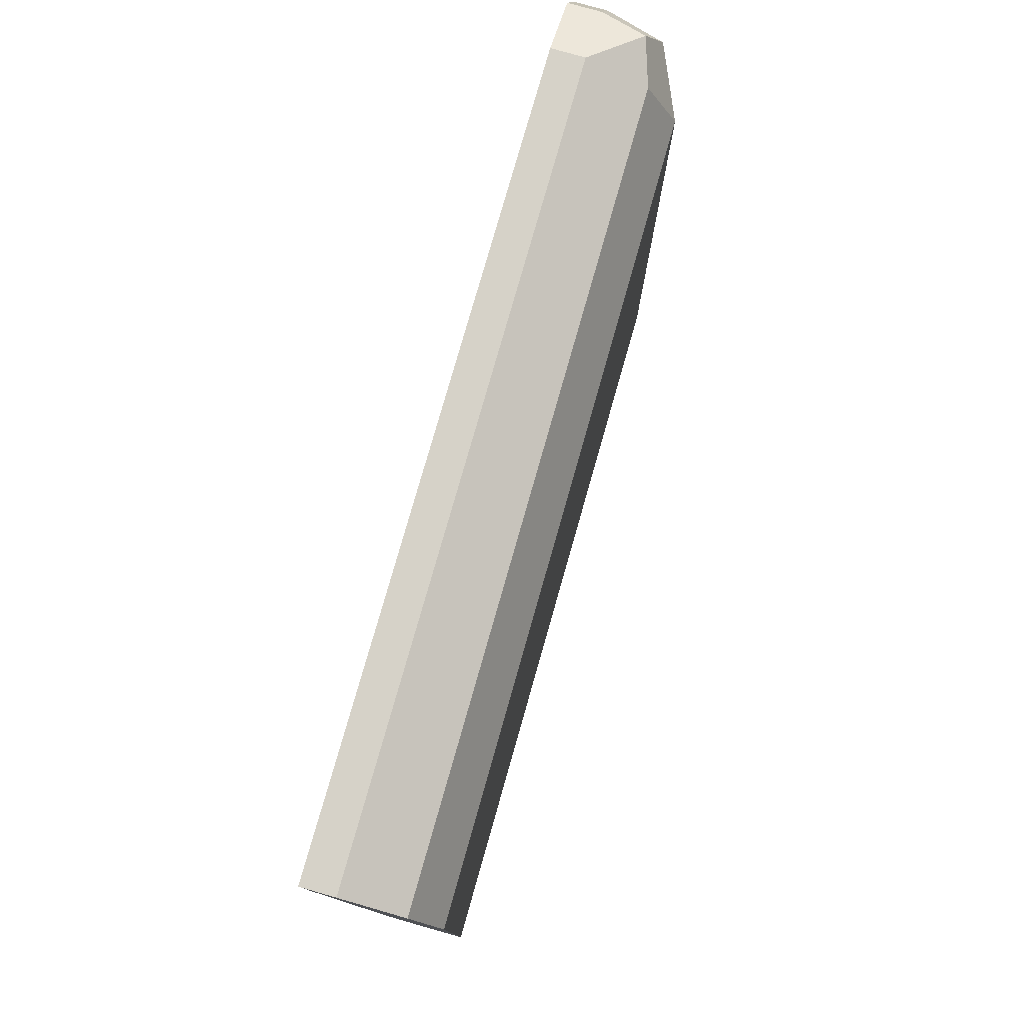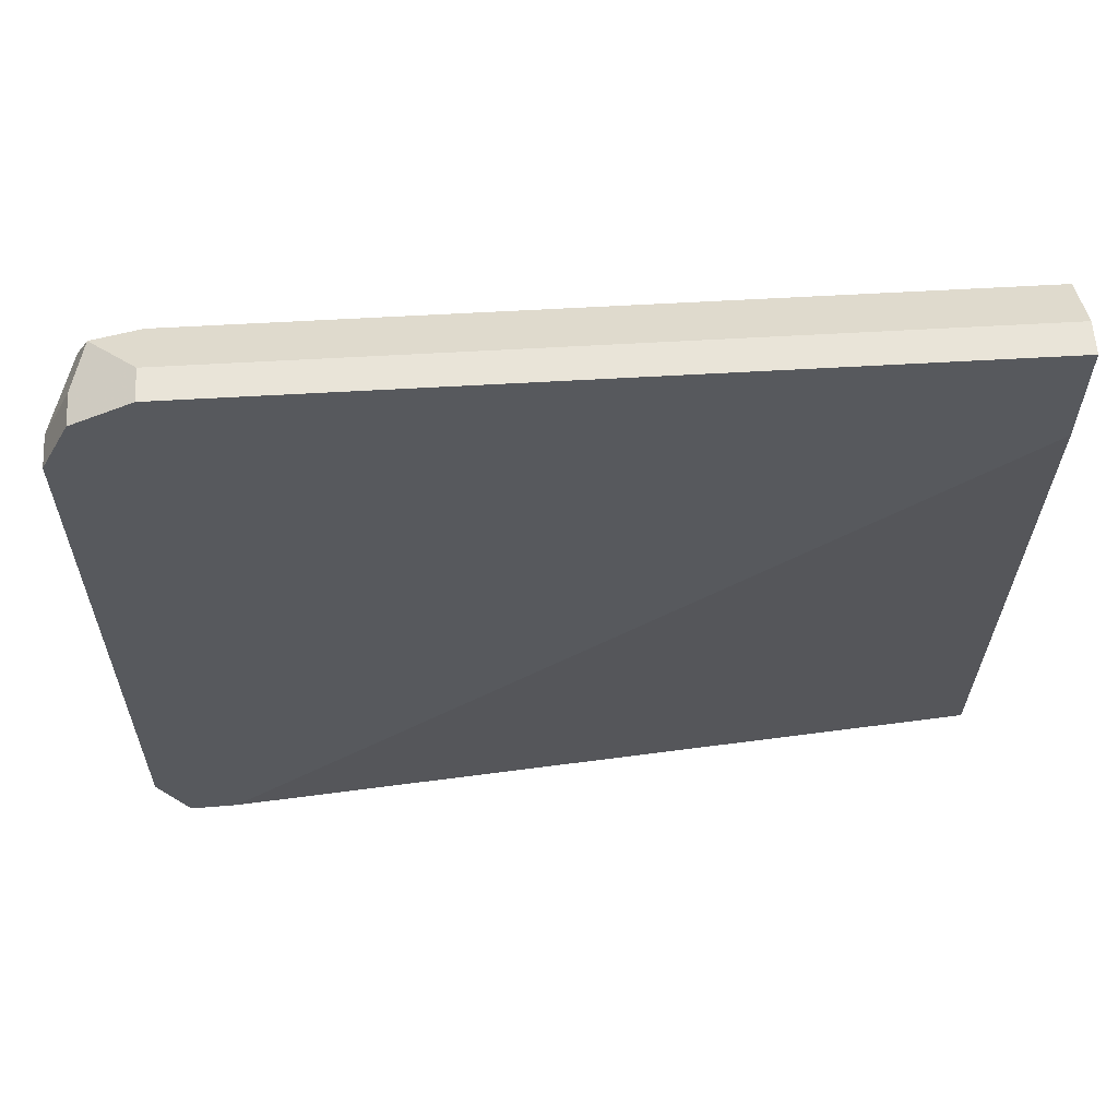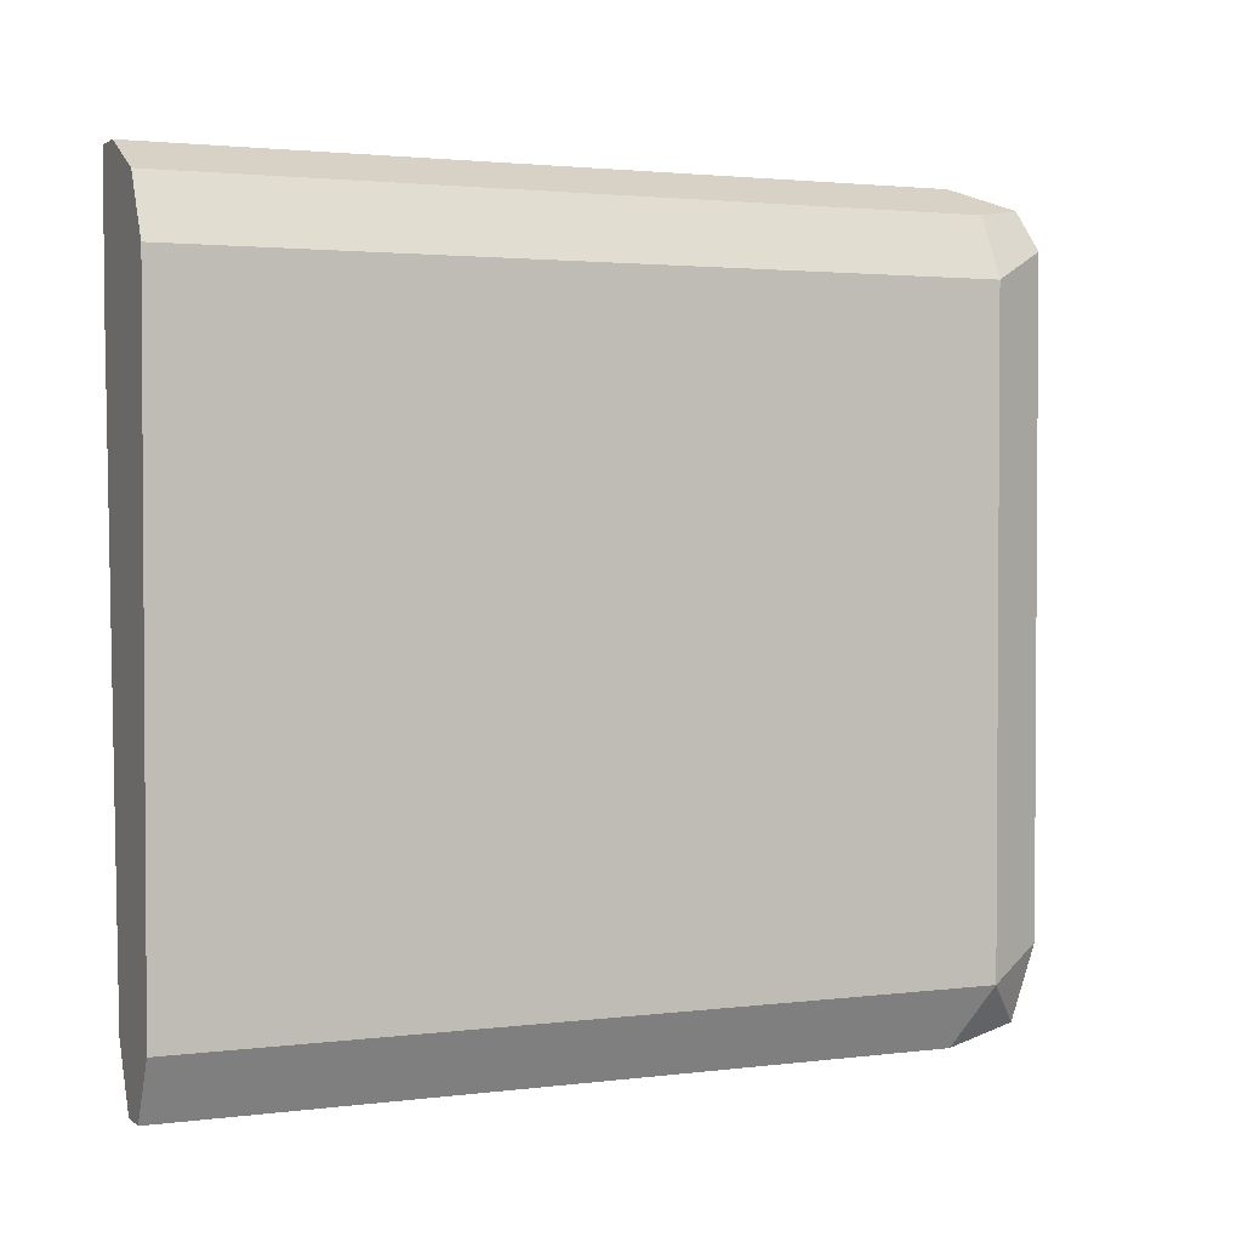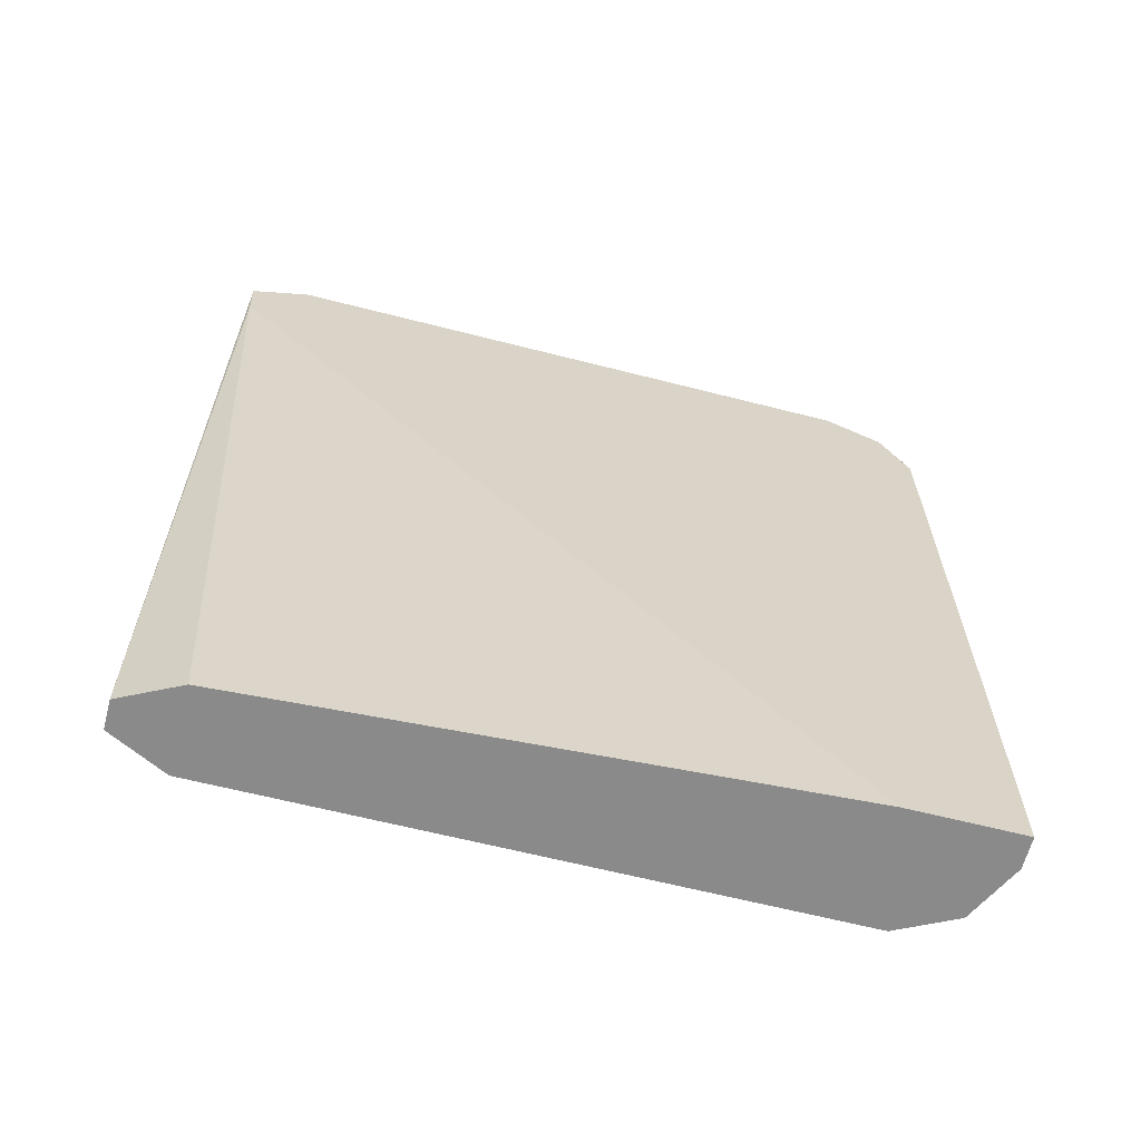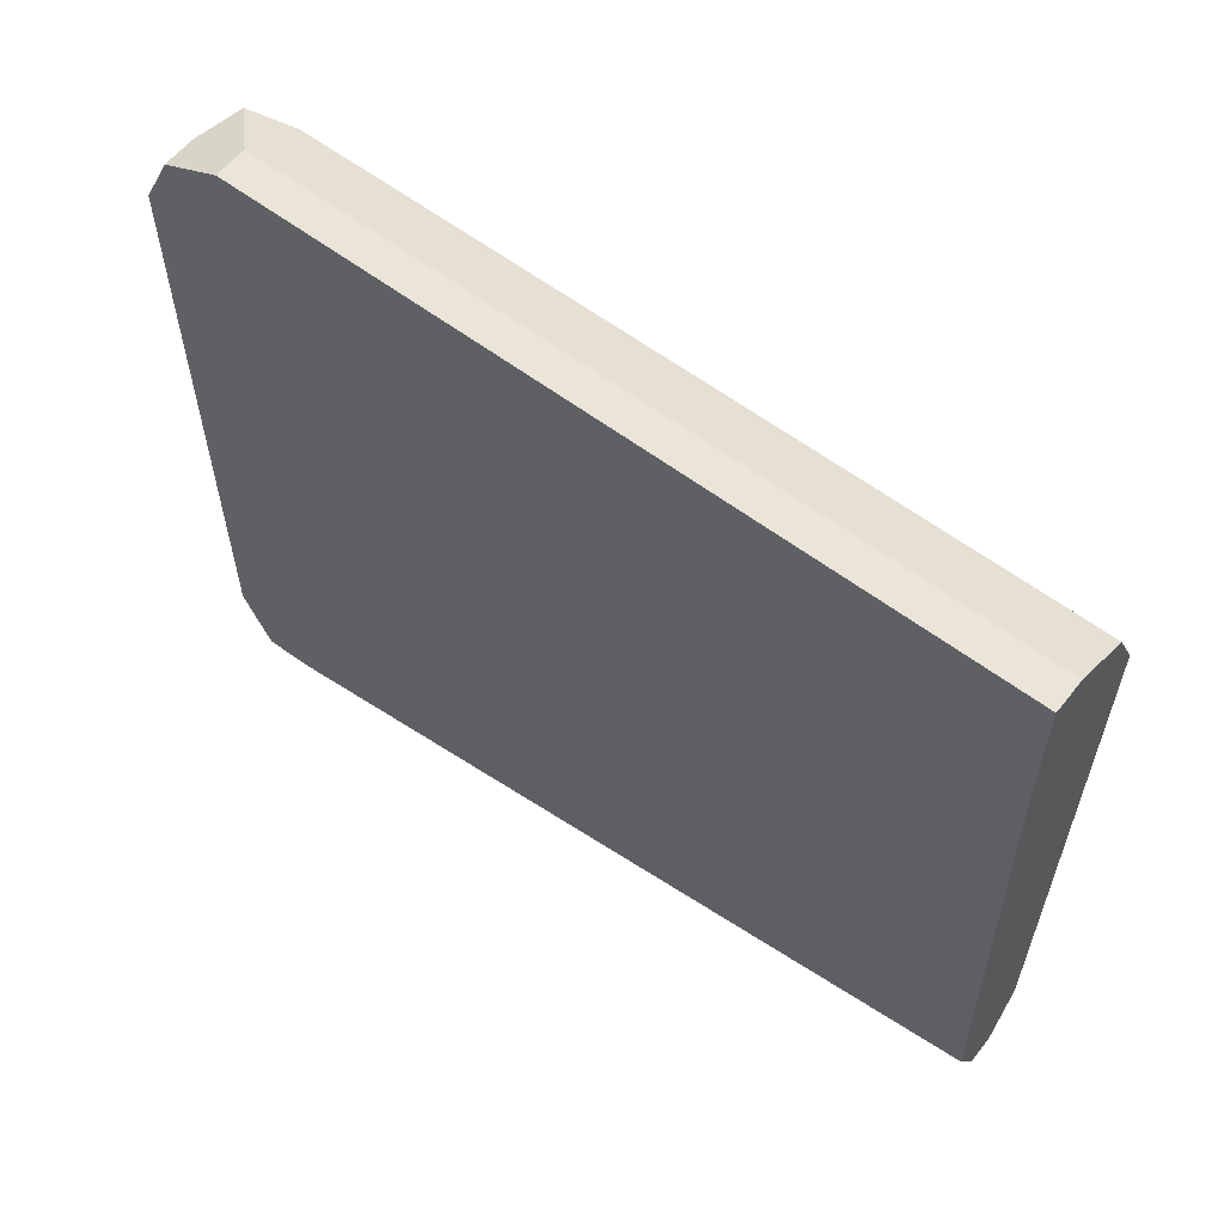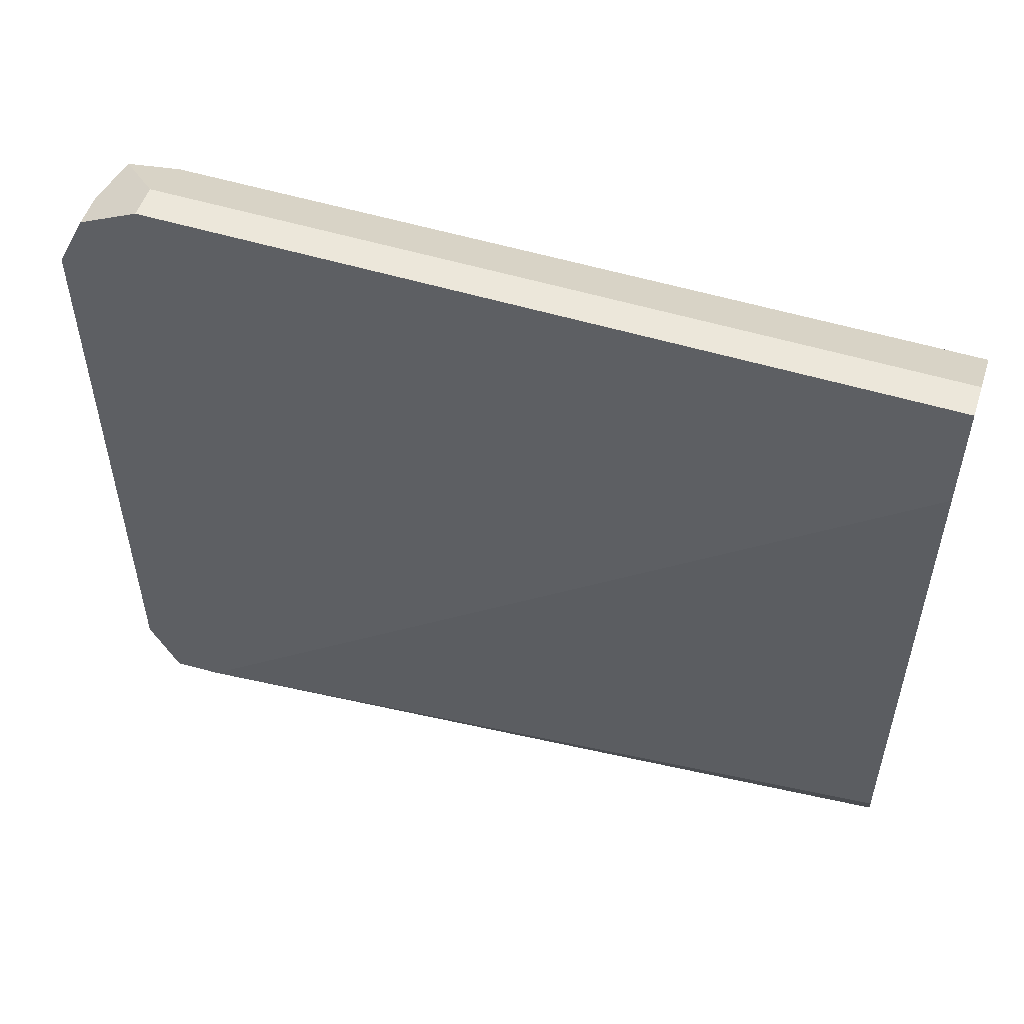
<metadata>
{"format":"obj","ext":"obj","renderer":"f3d","projection":"perspective","resolution":1024,"background":"white","views":[{"elev":78.3,"azim":15.9,"up":"+Z"},{"elev":59.9,"azim":-93.4,"up":"+Z"},{"elev":2.2,"azim":65.7,"up":"+Z"},{"elev":-63.6,"azim":-104.5,"up":"+Y"},{"elev":59.1,"azim":-52.1,"up":"+Z"},{"elev":53.0,"azim":-72.0,"up":"+Z"}]}
</metadata>
<code>
v 0.1089 0.4913 0.29
v 0.1089 0.4913 0.2646
v 0.116 0.4913 0.29
v 0.1089 0.6573 0.29
v 0.116 0.4913 0.1353
v 0.1089 0.6597 0.123
v 0.1289 0.4913 0.2836
v 0.116 0.6573 0.29
v 0.1257 0.667 0.2852
v 0.1089 0.6702 0.2836
v 0.1224 0.4913 0.1224
v 0.1089 0.6699 0.1224
v 0.1353 0.4913 0.2707
v 0.1289 0.6573 0.2836
v 0.1289 0.6702 0.2771
v 0.116 0.6767 0.2707
v 0.116 0.6702 0.2836
v 0.1353 0.6573 0.2707
v 0.1089 0.6767 0.2707
v 0.1289 0.4913 0.1224
v 0.1089 0.6702 0.1224
v 0.1353 0.4913 0.1353
v 0.1289 0.6702 0.1418
v 0.116 0.6767 0.1353
v 0.1353 0.6573 0.1353
v 0.1089 0.6767 0.1353
v 0.1289 0.6509 0.1224
v 0.1096 0.6702 0.1224
v 0.1257 0.667 0.1257
f 13 25 18
f 13 22 25
f 11 27 20
f 11 28 27
f 9 18 15
f 11 12 21
f 10 16 19
f 9 14 18
f 15 18 25
f 11 21 28
f 15 25 23
f 24 29 28
f 15 24 16
f 16 24 26
f 16 26 19
f 20 27 25
f 20 25 22
f 21 26 24
f 21 24 28
f 23 25 29
f 23 29 24
f 9 17 10
f 25 27 29
f 27 28 29
f 15 23 24
f 9 16 17
f 10 17 16
f 8 14 9
f 9 15 16
f 1 2 5
f 1 5 11
f 1 11 20
f 1 20 22
f 1 22 13
f 1 7 3
f 1 3 8
f 1 8 4
f 1 4 10
f 1 10 19
f 1 19 26
f 1 13 7
f 1 21 12
f 7 18 14
f 1 26 21
f 7 13 18
f 6 12 11
f 4 9 10
f 4 8 9
f 5 6 11
f 3 14 8
f 3 7 14
f 2 6 5
f 1 6 2
f 1 12 6

</code>
